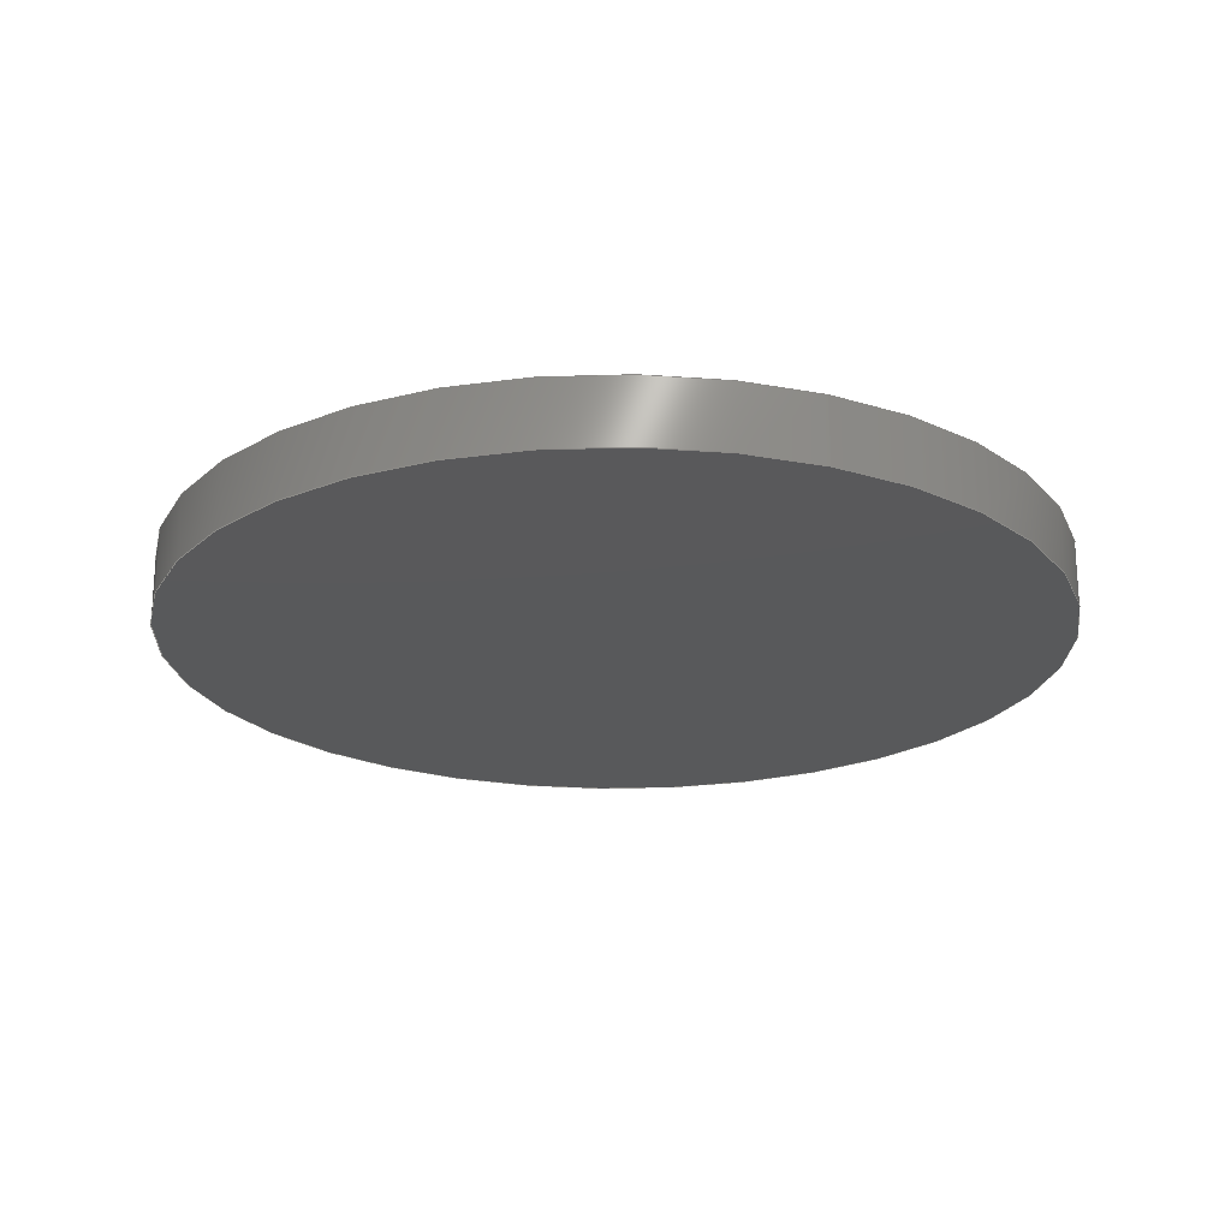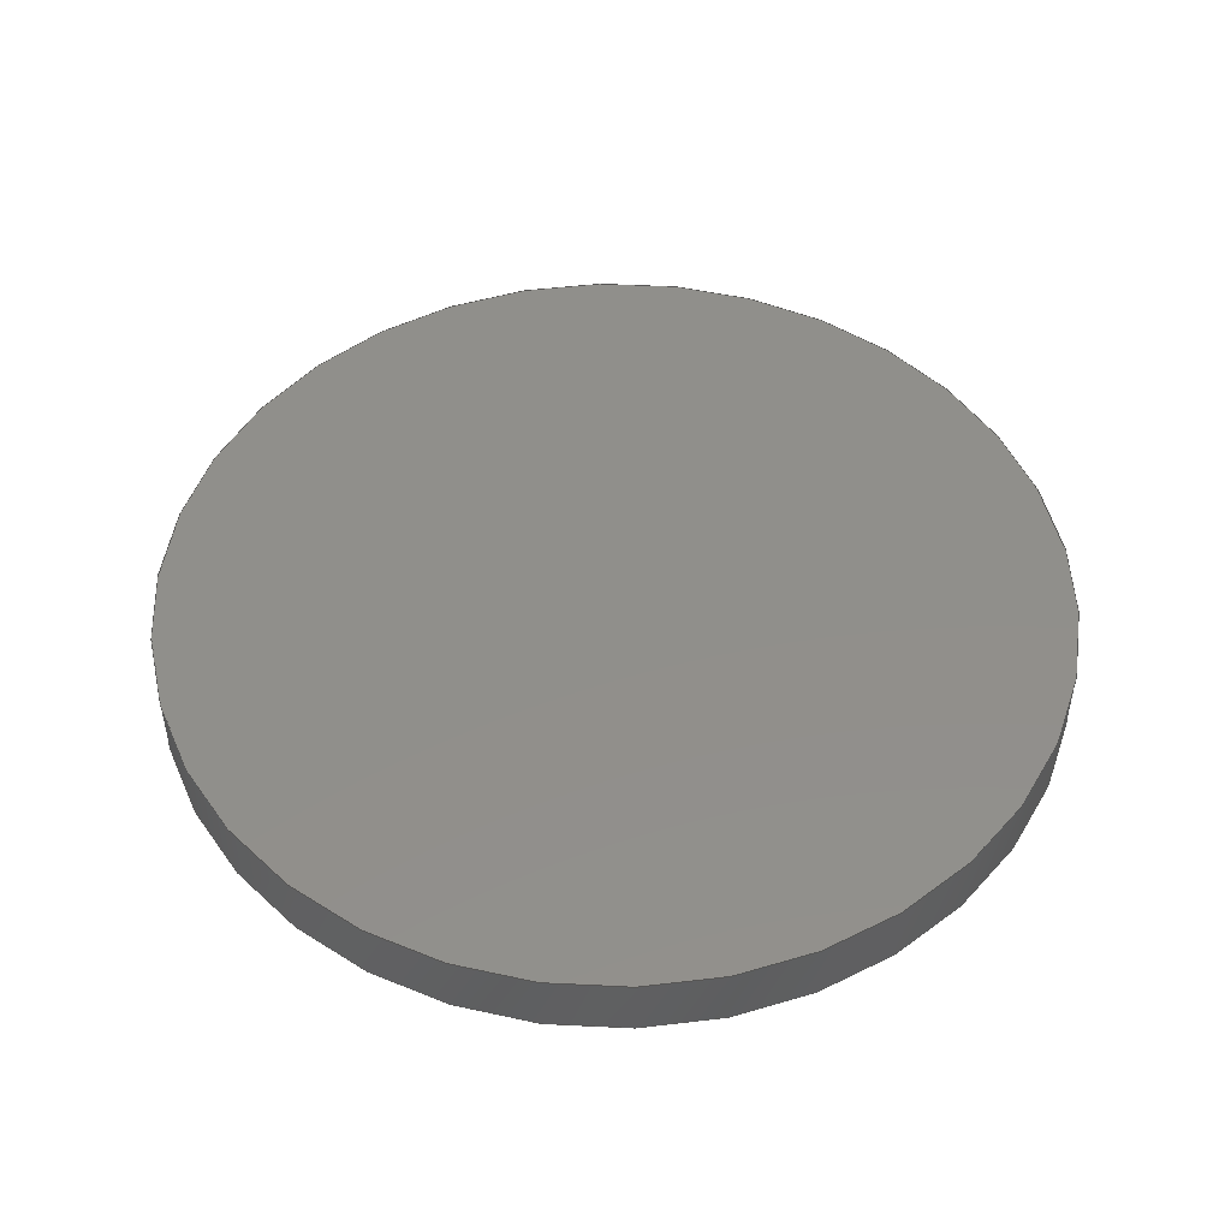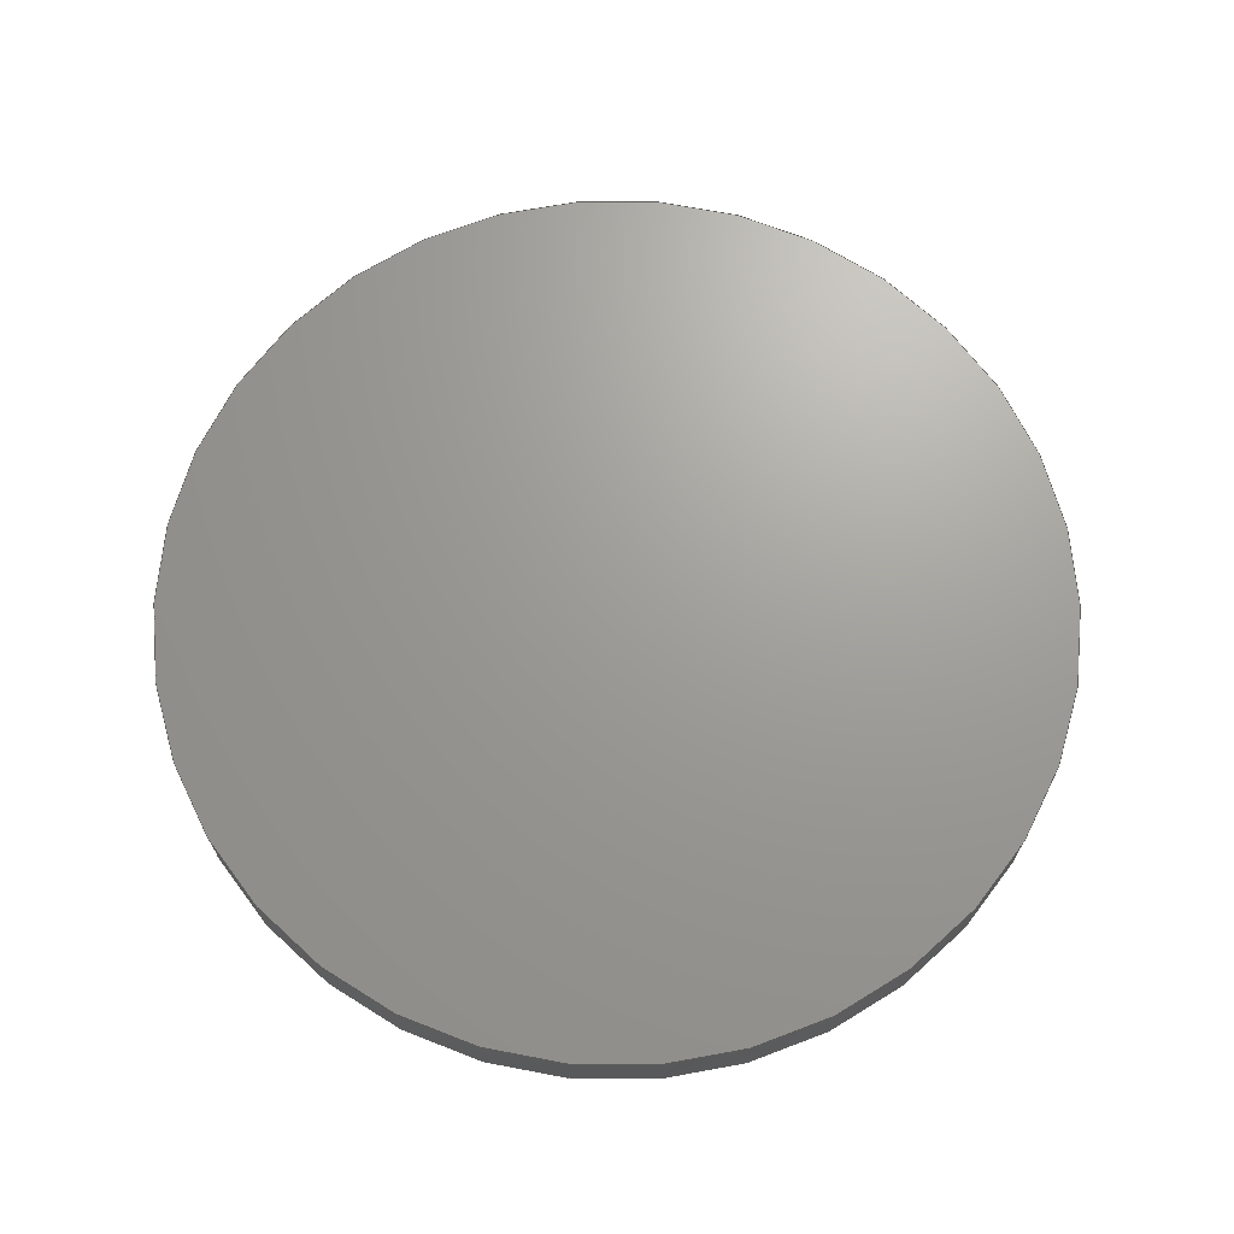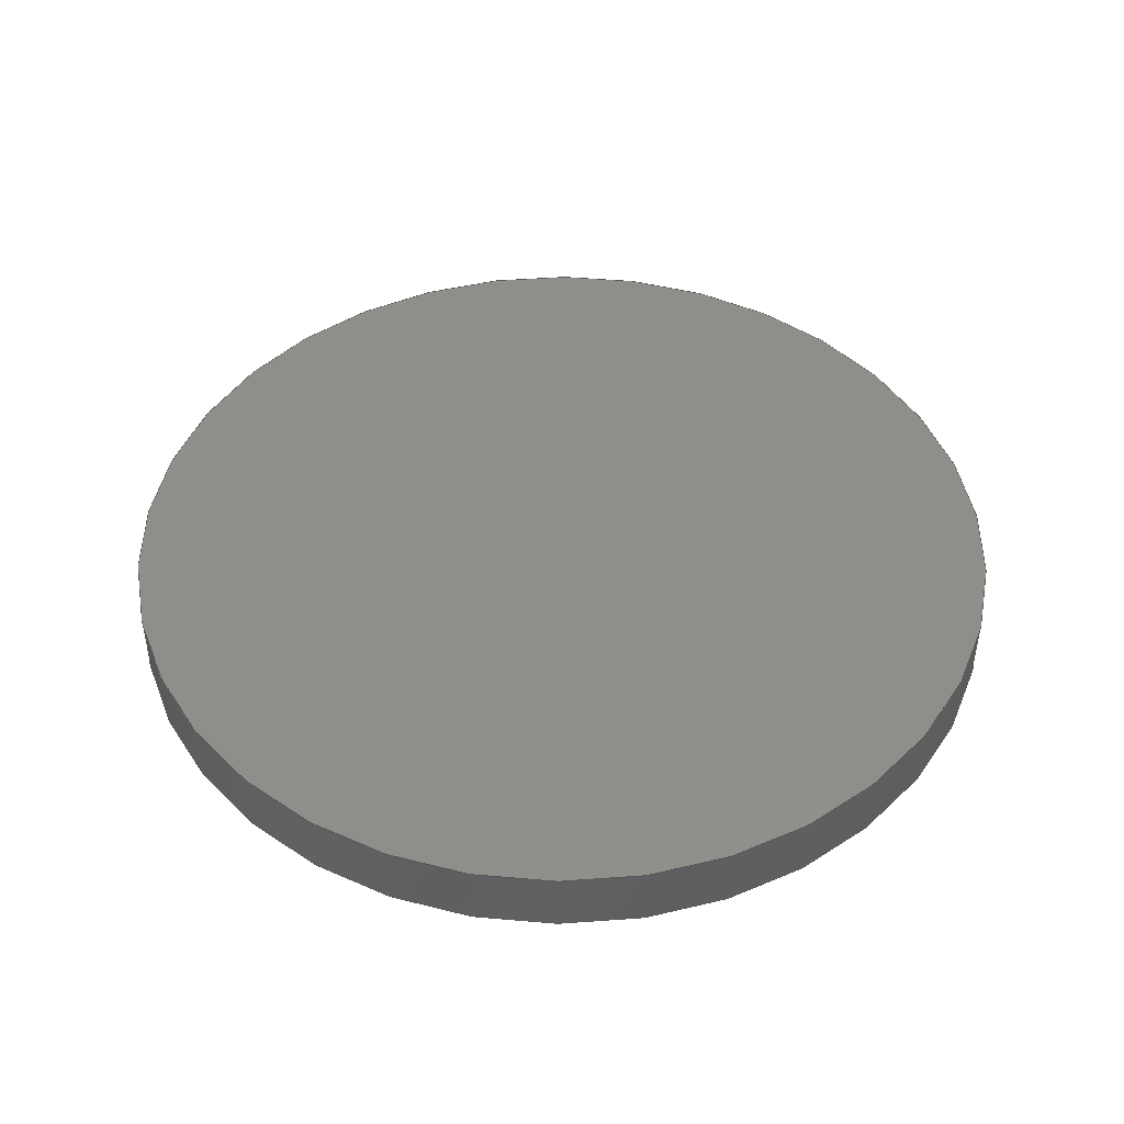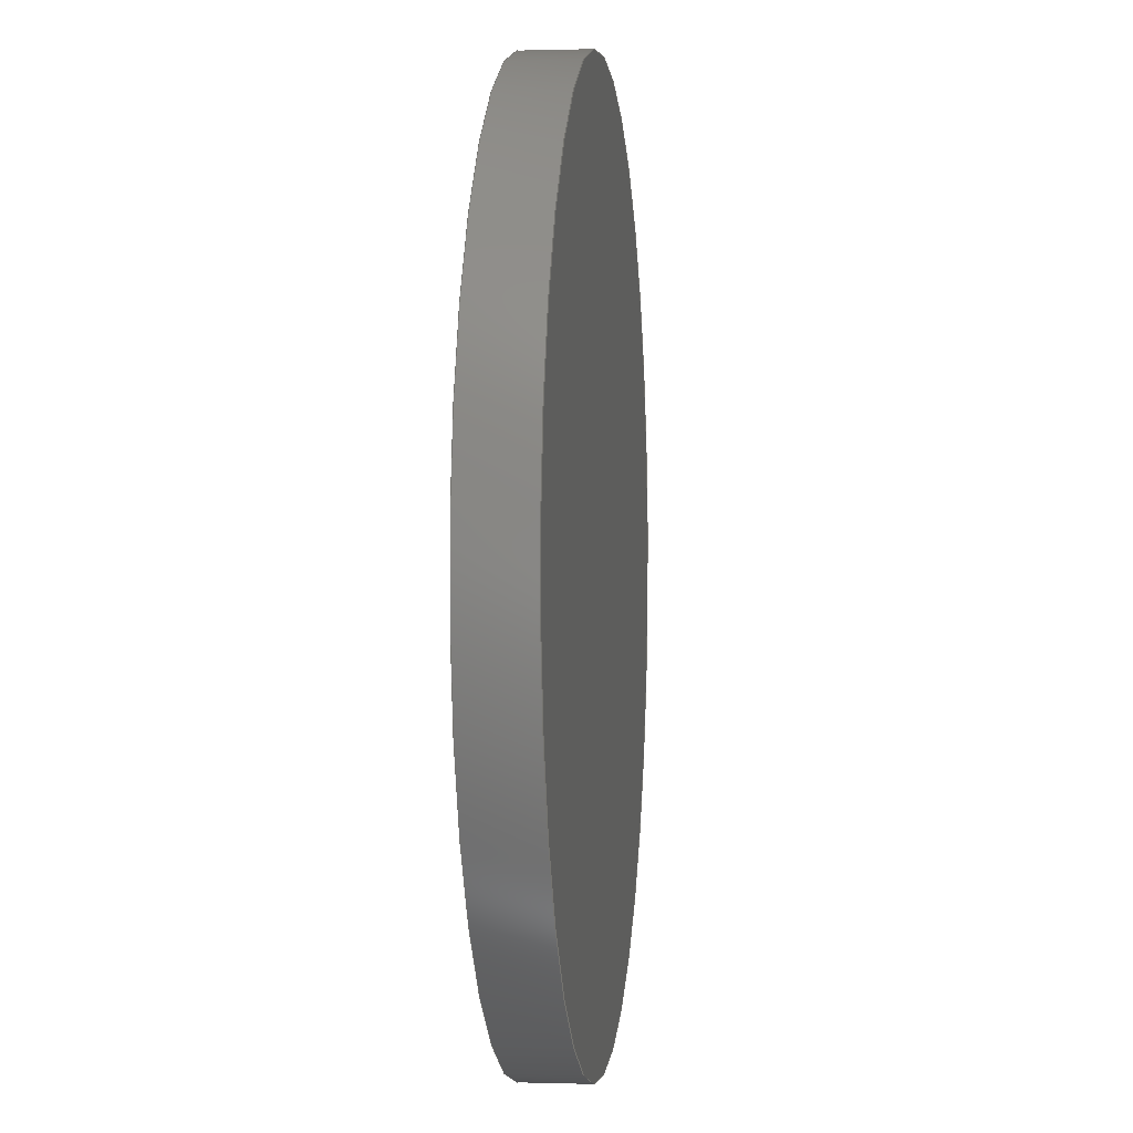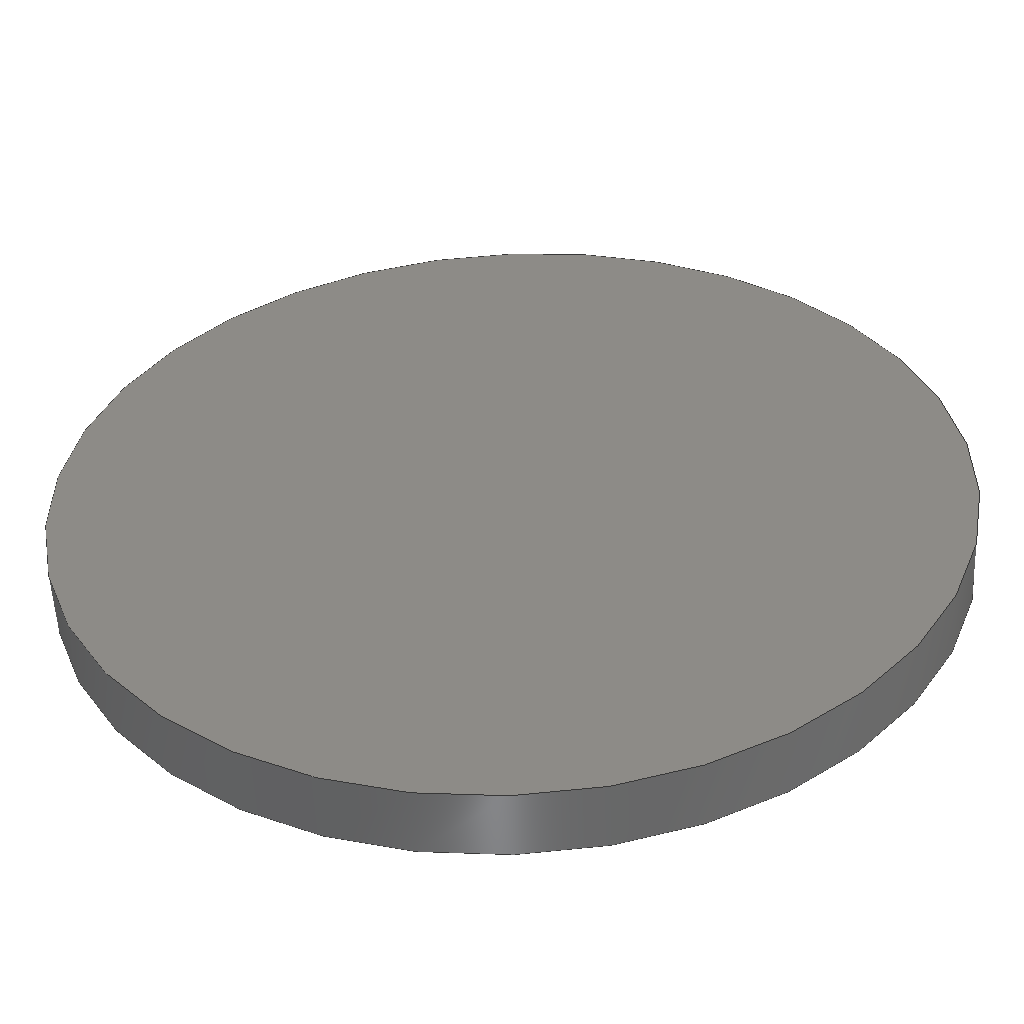
<metadata>
{"format":"step","ext":"step","renderer":"f3d","projection":"perspective","resolution":1024,"background":"white","views":[{"elev":-21.9,"azim":-23.3,"up":"+Y"},{"elev":49.3,"azim":-97.5,"up":"+Y"},{"elev":68.9,"azim":132.6,"up":"+Y"},{"elev":45.5,"azim":-116.0,"up":"+Y"},{"elev":0.5,"azim":-83.4,"up":"+Z"},{"elev":-54.5,"azim":2.5,"up":"+Z"}]}
</metadata>
<code>
ISO-10303-21;
DATA;
#1=MECHANICAL_DESIGN_GEOMETRIC_PRESENTATION_REPRESENTATION('',(#39,#40,
#41,#42),#106);
#2=SHAPE_REPRESENTATION_RELATIONSHIP('SRR','None',#116,#3);
#3=ADVANCED_BREP_SHAPE_REPRESENTATION('',(#4),#105);
#4=MANIFOLD_SOLID_BREP('NONE',#46);
#5=PLANE('',#71);
#6=PLANE('',#72);
#7=FACE_OUTER_BOUND('',#10,.T.);
#8=FACE_OUTER_BOUND('',#11,.T.);
#9=FACE_OUTER_BOUND('',#12,.T.);
#10=EDGE_LOOP('',(#28,#29,#30,#31,#32,#33));
#11=EDGE_LOOP('',(#34,#35));
#12=EDGE_LOOP('',(#36,#37));
#13=LINE('',#96,#14);
#14=VECTOR('',#79,0.425);
#15=CIRCLE('',#67,0.425);
#16=CIRCLE('',#68,0.425);
#17=CIRCLE('',#69,0.425);
#18=CIRCLE('',#70,0.425);
#19=VERTEX_POINT('',#92);
#20=VERTEX_POINT('',#93);
#21=VERTEX_POINT('',#95);
#22=VERTEX_POINT('',#97);
#23=EDGE_CURVE('',#19,#20,#15,.T.);
#24=EDGE_CURVE('',#20,#21,#13,.T.);
#25=EDGE_CURVE('',#22,#21,#16,.T.);
#26=EDGE_CURVE('',#21,#22,#17,.T.);
#27=EDGE_CURVE('',#20,#19,#18,.T.);
#28=ORIENTED_EDGE('',*,*,#23,.T.);
#29=ORIENTED_EDGE('',*,*,#24,.T.);
#30=ORIENTED_EDGE('',*,*,#25,.F.);
#31=ORIENTED_EDGE('',*,*,#26,.F.);
#32=ORIENTED_EDGE('',*,*,#24,.F.);
#33=ORIENTED_EDGE('',*,*,#27,.T.);
#34=ORIENTED_EDGE('',*,*,#25,.T.);
#35=ORIENTED_EDGE('',*,*,#26,.T.);
#36=ORIENTED_EDGE('',*,*,#23,.F.);
#37=ORIENTED_EDGE('',*,*,#27,.F.);
#38=CYLINDRICAL_SURFACE('',#66,0.425);
#39=STYLED_ITEM('',(#127),#43);
#40=STYLED_ITEM('',(#127),#44);
#41=STYLED_ITEM('',(#127),#45);
#42=STYLED_ITEM('',(#126),#4);
#43=ADVANCED_FACE('',(#7),#38,.T.);
#44=ADVANCED_FACE('',(#8),#5,.T.);
#45=ADVANCED_FACE('',(#9),#6,.F.);
#46=CLOSED_SHELL('',(#43,#44,#45));
#47=DERIVED_UNIT_ELEMENT(#49,1);
#48=DERIVED_UNIT_ELEMENT(#110,3);
#49=(
MASS_UNIT()
NAMED_UNIT(*)
SI_UNIT($,.GRAM.)
);
#50=DERIVED_UNIT((#47,#48));
#51=MEASURE_REPRESENTATION_ITEM('density measure',
POSITIVE_RATIO_MEASURE(1.06),#50);
#52=PROPERTY_DEFINITION_REPRESENTATION(#57,#54);
#53=PROPERTY_DEFINITION_REPRESENTATION(#58,#55);
#54=REPRESENTATION('material name',(#56),#105);
#55=REPRESENTATION('density',(#51),#105);
#56=DESCRIPTIVE_REPRESENTATION_ITEM('ABS Plastic','ABS Plastic');
#57=PROPERTY_DEFINITION('material property','material name',#118);
#58=PROPERTY_DEFINITION('material property','density of part',#118);
#59=DATE_TIME_ROLE('creation_date');
#60=APPLIED_DATE_AND_TIME_ASSIGNMENT(#61,#59,(#118));
#61=DATE_AND_TIME(#62,#63);
#62=CALENDAR_DATE(2010,29,4);
#63=LOCAL_TIME(12,34,58,#64);
#64=COORDINATED_UNIVERSAL_TIME_OFFSET(0,0,.BEHIND.);
#65=AXIS2_PLACEMENT_3D('placement',#90,#73,#74);
#66=AXIS2_PLACEMENT_3D('',#91,#75,#76);
#67=AXIS2_PLACEMENT_3D('',#94,#77,#78);
#68=AXIS2_PLACEMENT_3D('',#98,#80,#81);
#69=AXIS2_PLACEMENT_3D('',#99,#82,#83);
#70=AXIS2_PLACEMENT_3D('',#100,#84,#85);
#71=AXIS2_PLACEMENT_3D('',#101,#86,#87);
#72=AXIS2_PLACEMENT_3D('',#102,#88,#89);
#73=DIRECTION('axis',(0,0,1));
#74=DIRECTION('refdir',(1,0,0));
#75=DIRECTION('center_axis',(0,-1,0));
#76=DIRECTION('ref_axis',(0,0,-1));
#77=DIRECTION('center_axis',(0,1,0));
#78=DIRECTION('ref_axis',(0,0,1));
#79=DIRECTION('',(0,1,0));
#80=DIRECTION('center_axis',(0,1,0));
#81=DIRECTION('ref_axis',(0,0,1));
#82=DIRECTION('center_axis',(0,1,0));
#83=DIRECTION('ref_axis',(0,0,1));
#84=DIRECTION('center_axis',(0,1,0));
#85=DIRECTION('ref_axis',(0,0,1));
#86=DIRECTION('center_axis',(0,1,0));
#87=DIRECTION('ref_axis',(0,0,1));
#88=DIRECTION('center_axis',(0,1,0));
#89=DIRECTION('ref_axis',(0,0,1));
#90=CARTESIAN_POINT('',(0,0,0));
#91=CARTESIAN_POINT('Origin',(0,0.0625,0));
#92=CARTESIAN_POINT('',(0,0,-0.425));
#93=CARTESIAN_POINT('',(-5.205e-17,0,0.425));
#94=CARTESIAN_POINT('Origin',(0,0,0));
#95=CARTESIAN_POINT('',(-5.205e-17,0.0625,0.425));
#96=CARTESIAN_POINT('',(-5.205e-17,0.0625,0.425));
#97=CARTESIAN_POINT('',(0,0.0625,-0.425));
#98=CARTESIAN_POINT('Origin',(0,0.0625,0));
#99=CARTESIAN_POINT('Origin',(0,0.0625,0));
#100=CARTESIAN_POINT('Origin',(0,0,0));
#101=CARTESIAN_POINT('Origin',(0,0.0625,0));
#102=CARTESIAN_POINT('Origin',(0,0,0));
#103=UNCERTAINTY_MEASURE_WITH_UNIT(LENGTH_MEASURE(0.0003937),
#108,'DISTANCE_ACCURACY_VALUE',
'Maximum model space distance between geometric entities at asserted c
onnectivities');
#104=UNCERTAINTY_MEASURE_WITH_UNIT(LENGTH_MEASURE(0.0003937),
#108,'DISTANCE_ACCURACY_VALUE',
'Maximum model space distance between geometric entities at asserted c
onnectivities');
#105=(
GEOMETRIC_REPRESENTATION_CONTEXT(3)
GLOBAL_UNCERTAINTY_ASSIGNED_CONTEXT((#103))
GLOBAL_UNIT_ASSIGNED_CONTEXT((#108,#113,#112))
REPRESENTATION_CONTEXT('','3D')
);
#106=(
GEOMETRIC_REPRESENTATION_CONTEXT(3)
GLOBAL_UNCERTAINTY_ASSIGNED_CONTEXT((#104))
GLOBAL_UNIT_ASSIGNED_CONTEXT((#108,#113,#112))
REPRESENTATION_CONTEXT('','3D')
);
#107=DIMENSIONAL_EXPONENTS(1,0,0,0,0,0,0);
#108=(
CONVERSION_BASED_UNIT('inch',#111)
LENGTH_UNIT()
NAMED_UNIT(#107)
);
#109=(
LENGTH_UNIT()
NAMED_UNIT(*)
SI_UNIT(.MILLI.,.METRE.)
);
#110=(
LENGTH_UNIT()
NAMED_UNIT(*)
SI_UNIT(.CENTI.,.METRE.)
);
#111=LENGTH_MEASURE_WITH_UNIT(LENGTH_MEASURE(25.4),#109);
#112=(
NAMED_UNIT(*)
SI_UNIT($,.STERADIAN.)
SOLID_ANGLE_UNIT()
);
#113=(
NAMED_UNIT(*)
PLANE_ANGLE_UNIT()
SI_UNIT($,.RADIAN.)
);
#114=SHAPE_DEFINITION_REPRESENTATION(#115,#116);
#115=PRODUCT_DEFINITION_SHAPE('',$,#118);
#116=SHAPE_REPRESENTATION('',(#65),#105);
#117=PRODUCT_DEFINITION_CONTEXT('part definition',#122,'design');
#118=PRODUCT_DEFINITION('Velcro Dot','Velcro Dot',#119,#117);
#119=PRODUCT_DEFINITION_FORMATION('',$,#124);
#120=PRODUCT_RELATED_PRODUCT_CATEGORY('Velcro Dot','Velcro Dot',(#124));
#121=APPLICATION_PROTOCOL_DEFINITION('international standard',
'automotive_design',2009,#122);
#122=APPLICATION_CONTEXT(
'Core Data for Automotive Mechanical Design Process');
#123=PRODUCT_CONTEXT('part definition',#122,'mechanical');
#124=PRODUCT('Velcro Dot','Velcro Dot',$,(#123));
#125=PRESENTATION_STYLE_ASSIGNMENT((#128));
#126=PRESENTATION_STYLE_ASSIGNMENT((#129));
#127=PRESENTATION_STYLE_ASSIGNMENT((#130));
#128=SURFACE_STYLE_USAGE(.BOTH.,#131);
#129=SURFACE_STYLE_USAGE(.BOTH.,#132);
#130=SURFACE_STYLE_USAGE(.BOTH.,#133);
#131=SURFACE_SIDE_STYLE('',(#134));
#132=SURFACE_SIDE_STYLE('',(#135));
#133=SURFACE_SIDE_STYLE('',(#136));
#134=SURFACE_STYLE_FILL_AREA(#137);
#135=SURFACE_STYLE_FILL_AREA(#138);
#136=SURFACE_STYLE_FILL_AREA(#139);
#137=FILL_AREA_STYLE('',(#140));
#138=FILL_AREA_STYLE('',(#141));
#139=FILL_AREA_STYLE('',(#142));
#140=FILL_AREA_STYLE_COLOUR('',#143);
#141=FILL_AREA_STYLE_COLOUR('',#144);
#142=FILL_AREA_STYLE_COLOUR('',#145);
#143=COLOUR_RGB('',1,1,1);
#144=COLOUR_RGB('',0.251,0.251,0.251);
#145=COLOUR_RGB('',0.251,0.251,0.251);
ENDSEC;
END-ISO-10303-21;

</code>
